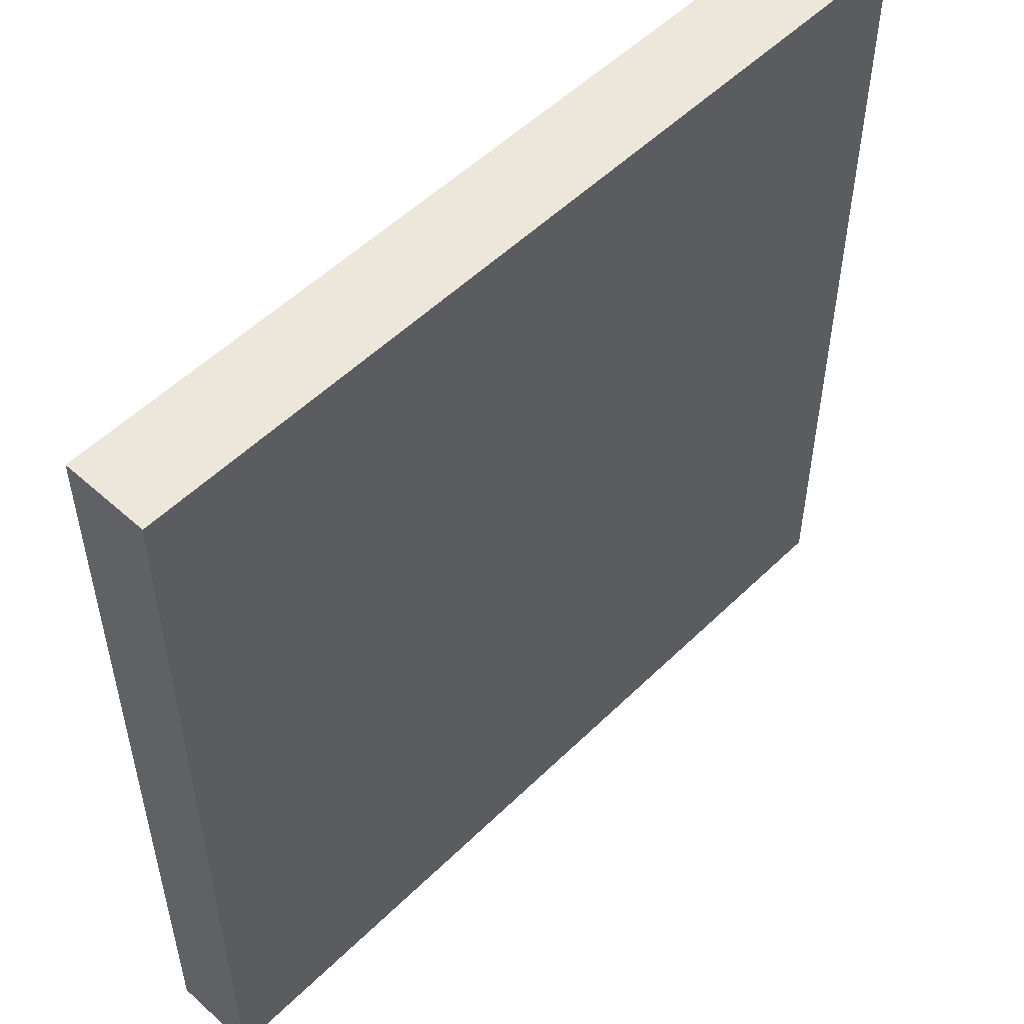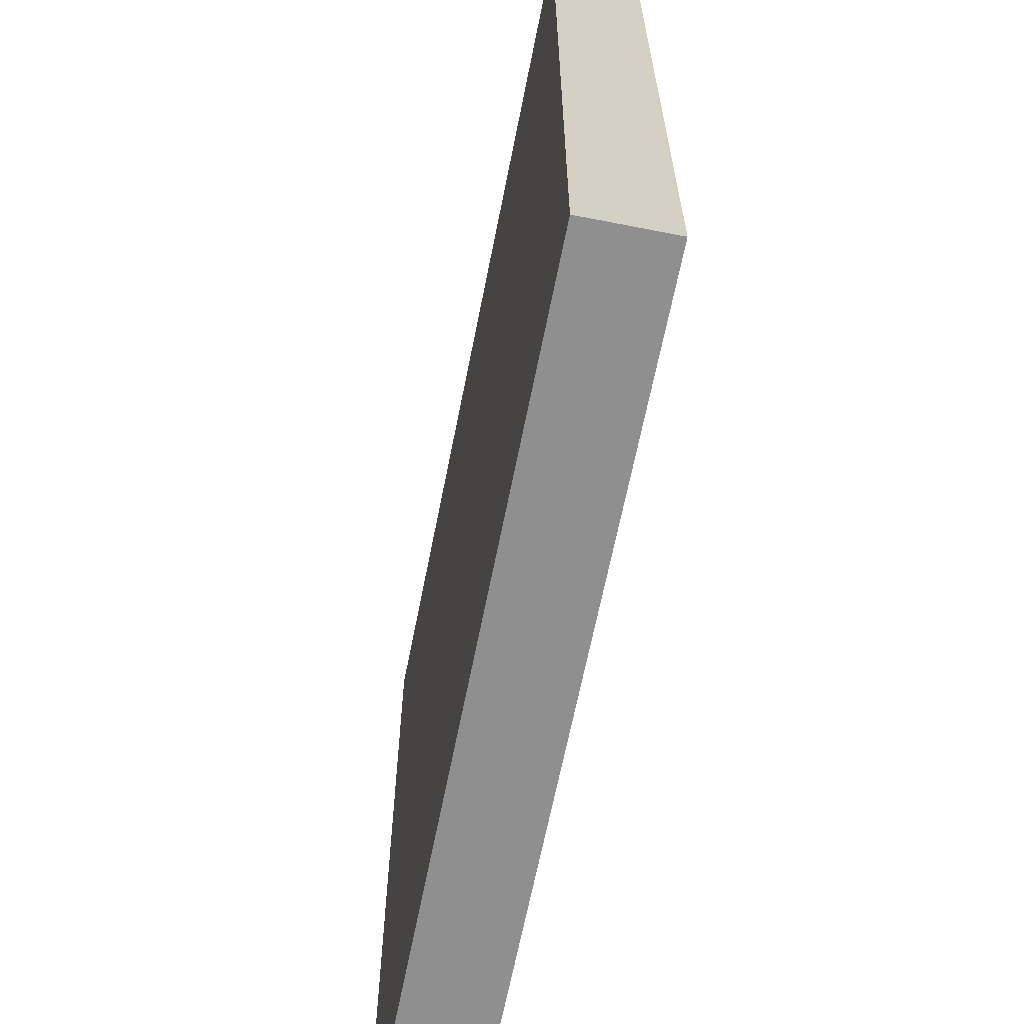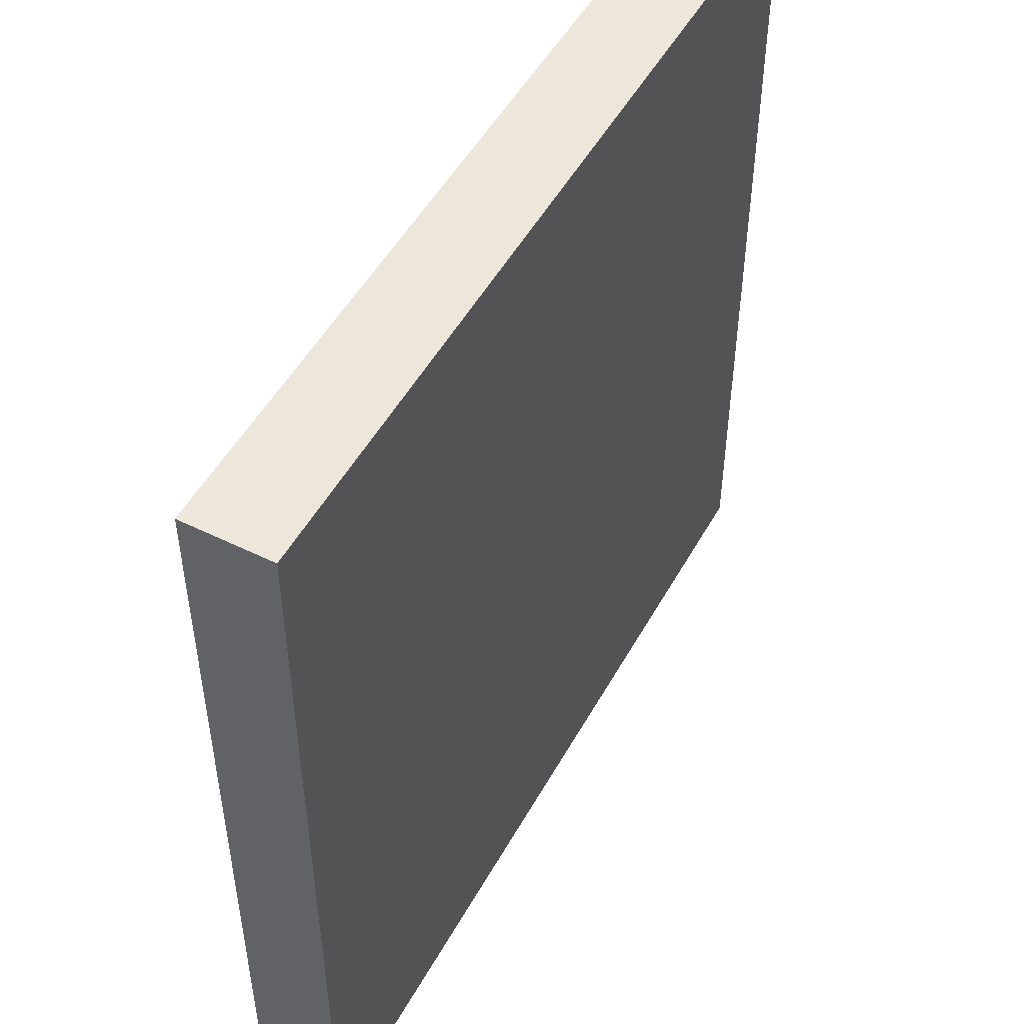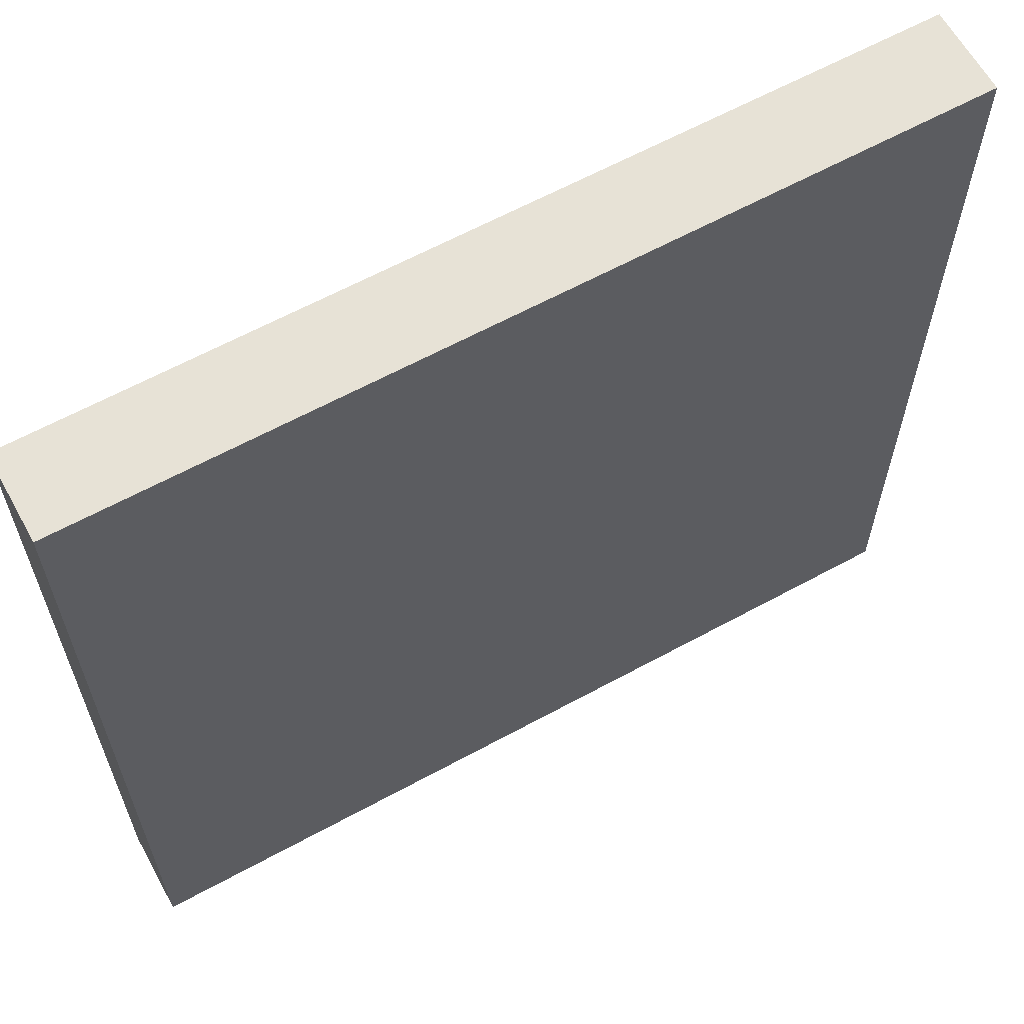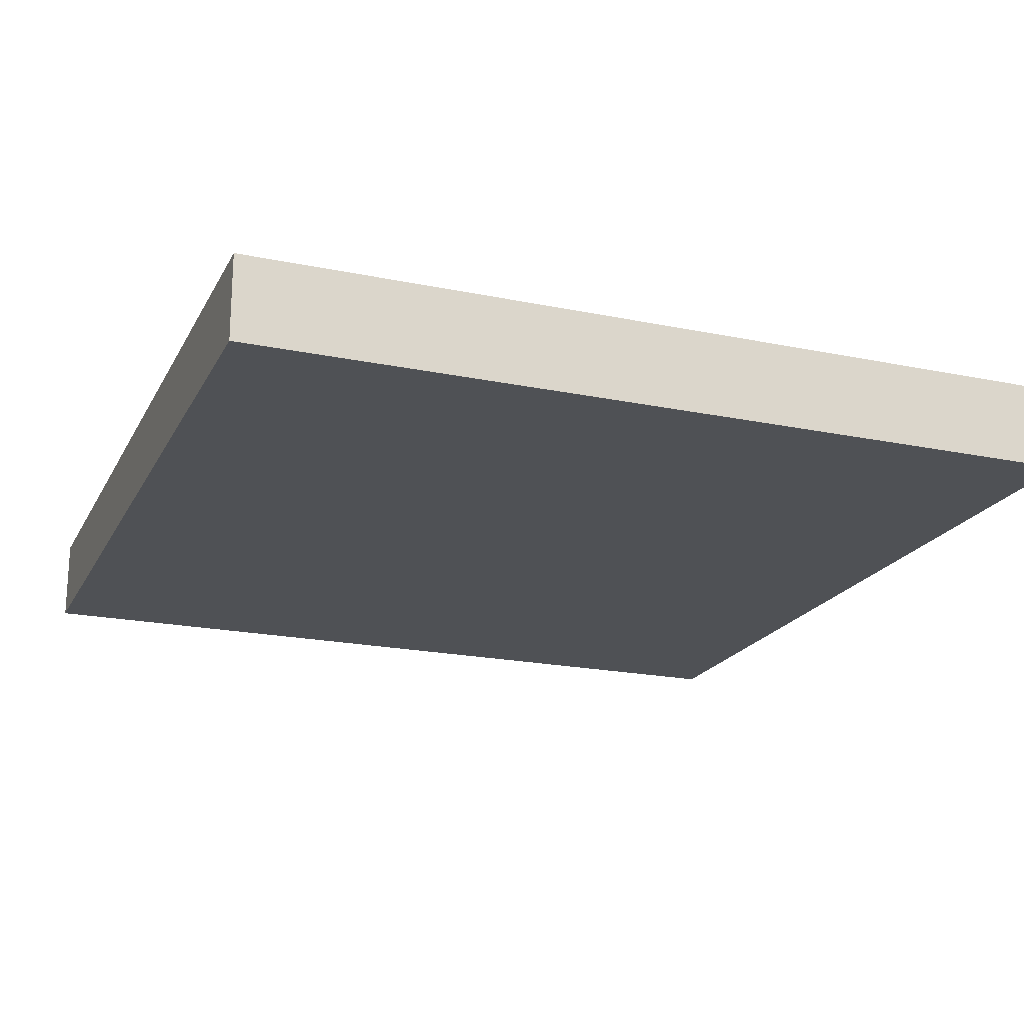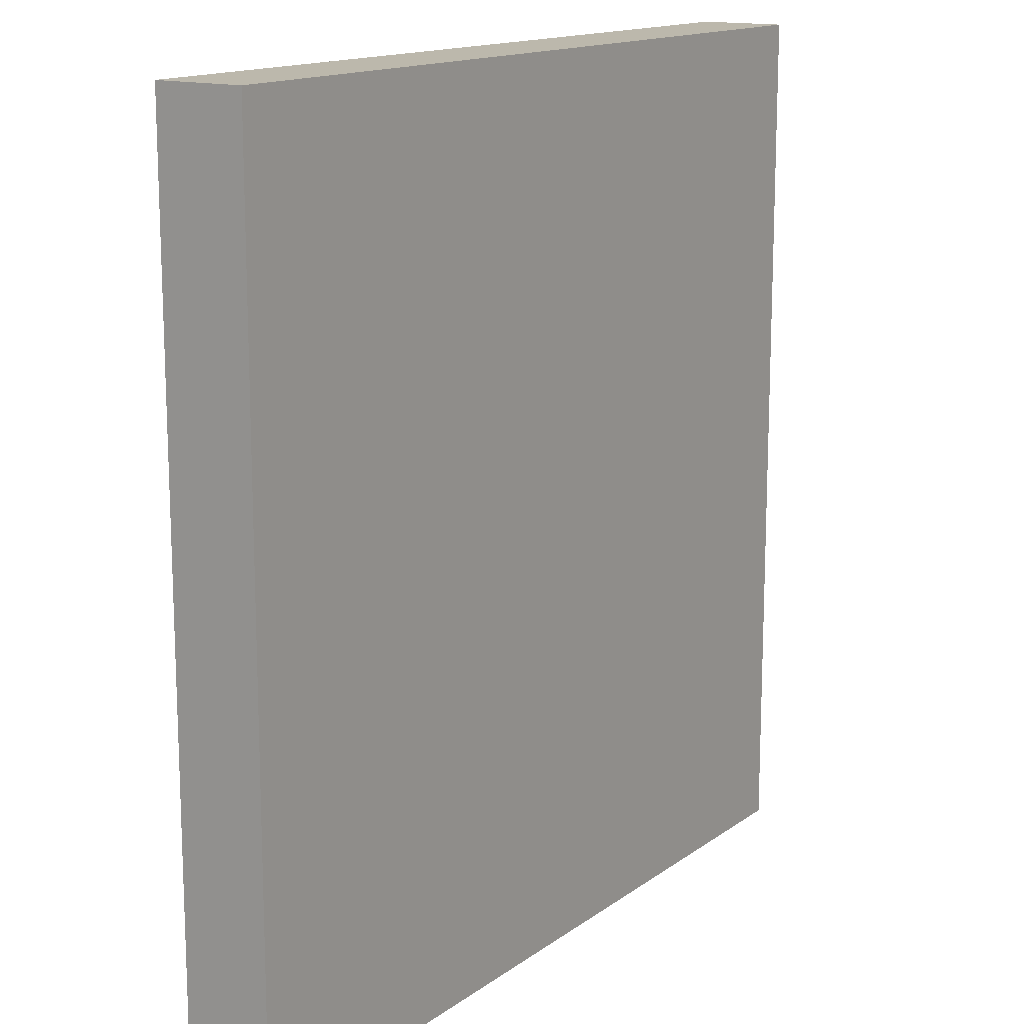
<metadata>
{"format":"obj","ext":"obj","renderer":"f3d","projection":"perspective","resolution":1024,"background":"white","views":[{"elev":53.0,"azim":133.8,"up":"+Y"},{"elev":-65.4,"azim":78.8,"up":"+Y"},{"elev":50.7,"azim":-61.7,"up":"+Y"},{"elev":62.9,"azim":-28.9,"up":"+Y"},{"elev":-20.1,"azim":159.1,"up":"+Z"},{"elev":14.6,"azim":-56.3,"up":"+Y"}]}
</metadata>
<code>
o Button_wall_v3
v 2.5 -2.5 -0.5
v -2.5 -2.5 -0.5
v 2.5 2.5 -0.5
v -2.5 2.5 -0.5
v 2.5 -2.5 0
v -2.5 -2.5 0
v -2.5 2.5 -0
v 2.5 2.5 -0
f 5 6 1
f 1 6 2
f 6 7 2
f 2 7 4
f 7 8 4
f 4 8 3
f 8 5 3
f 3 5 1
f 6 5 7
f 7 5 8
f 1 2 3
f 3 2 4

</code>
